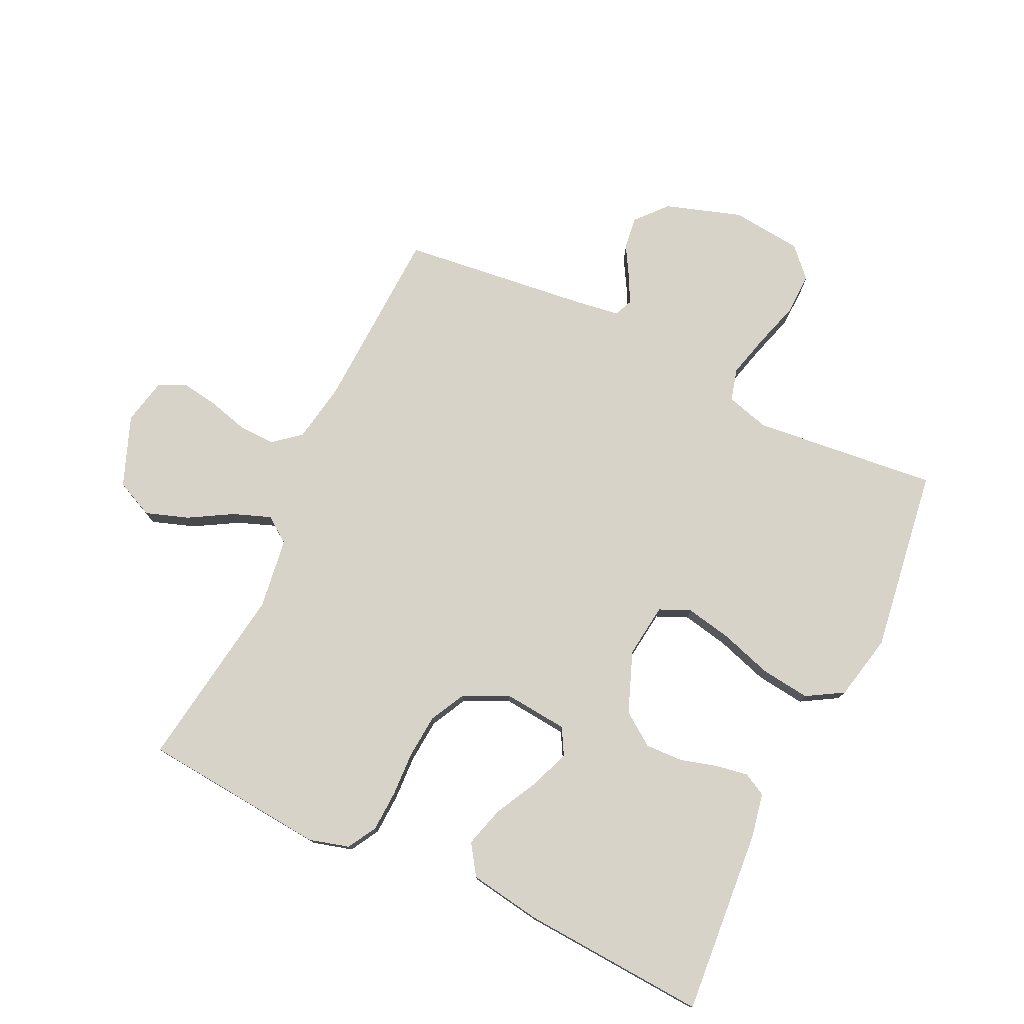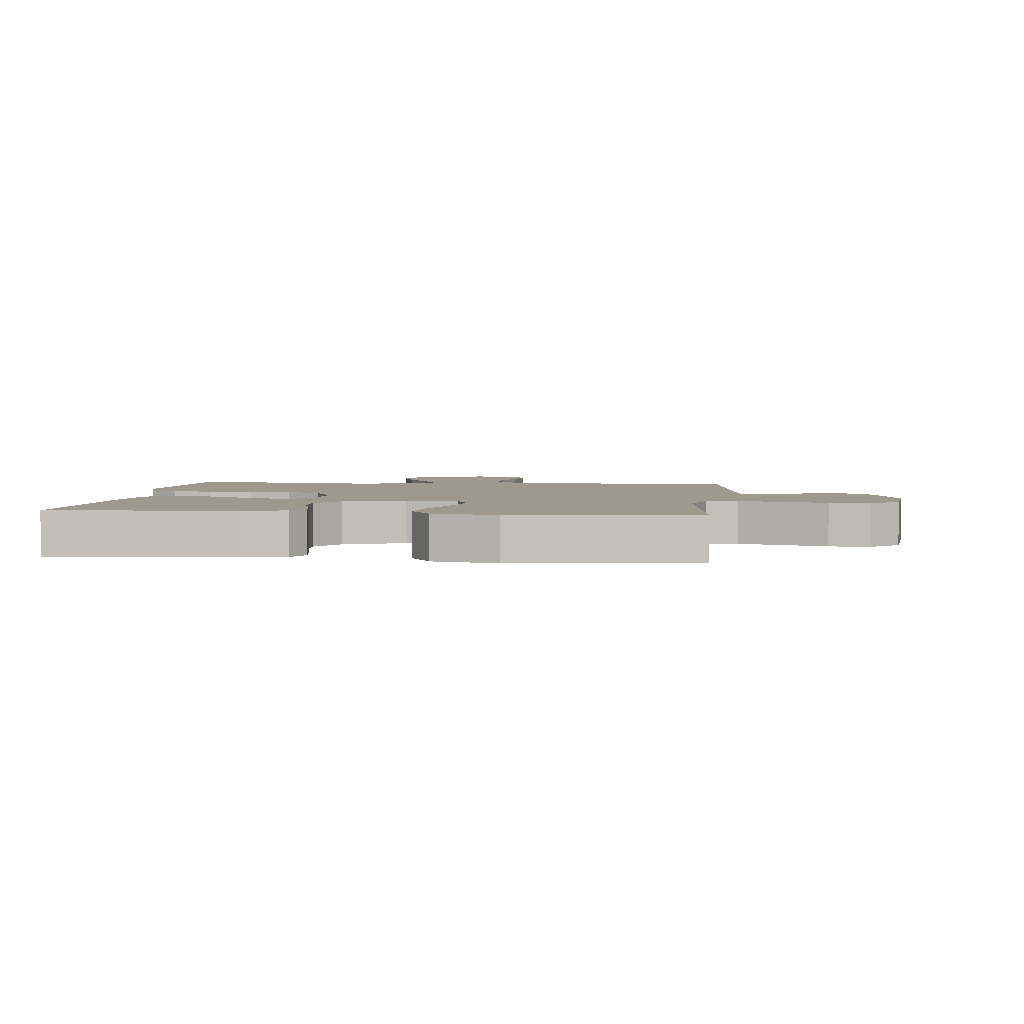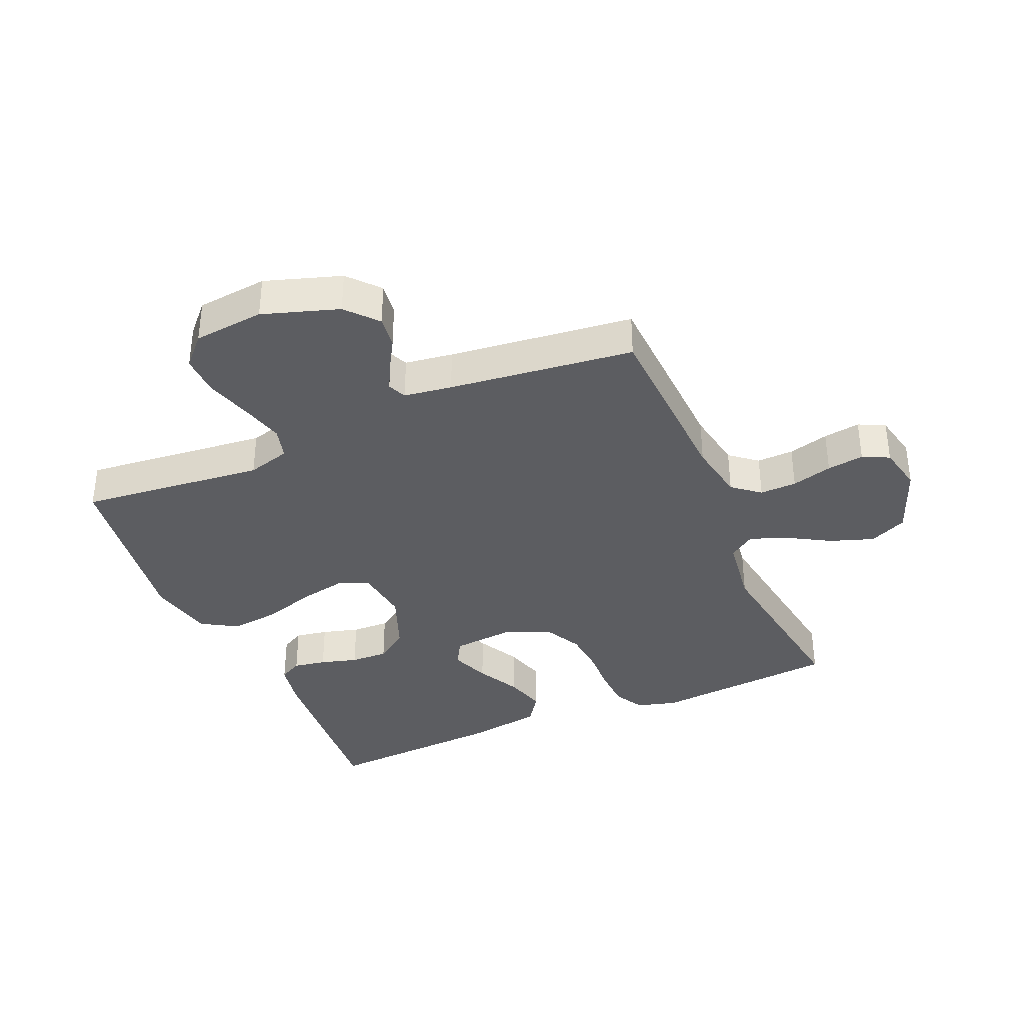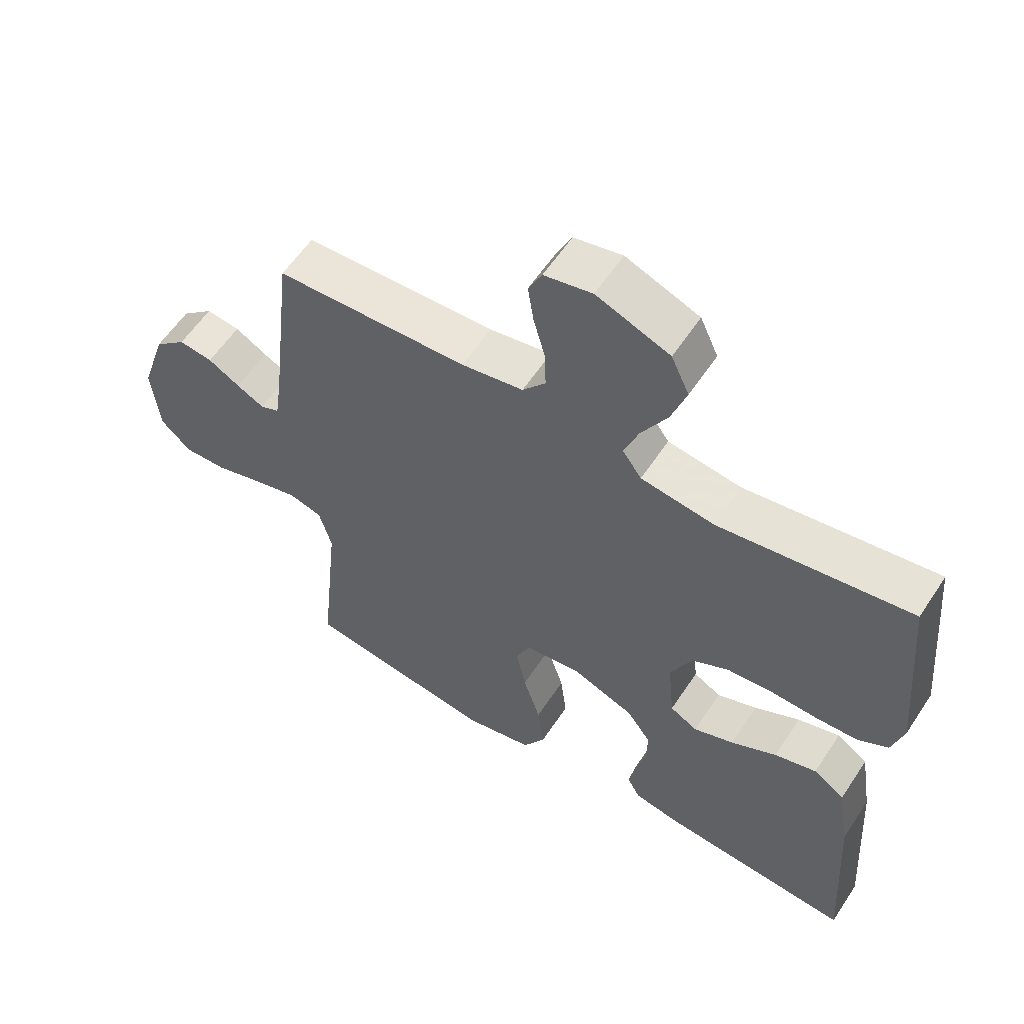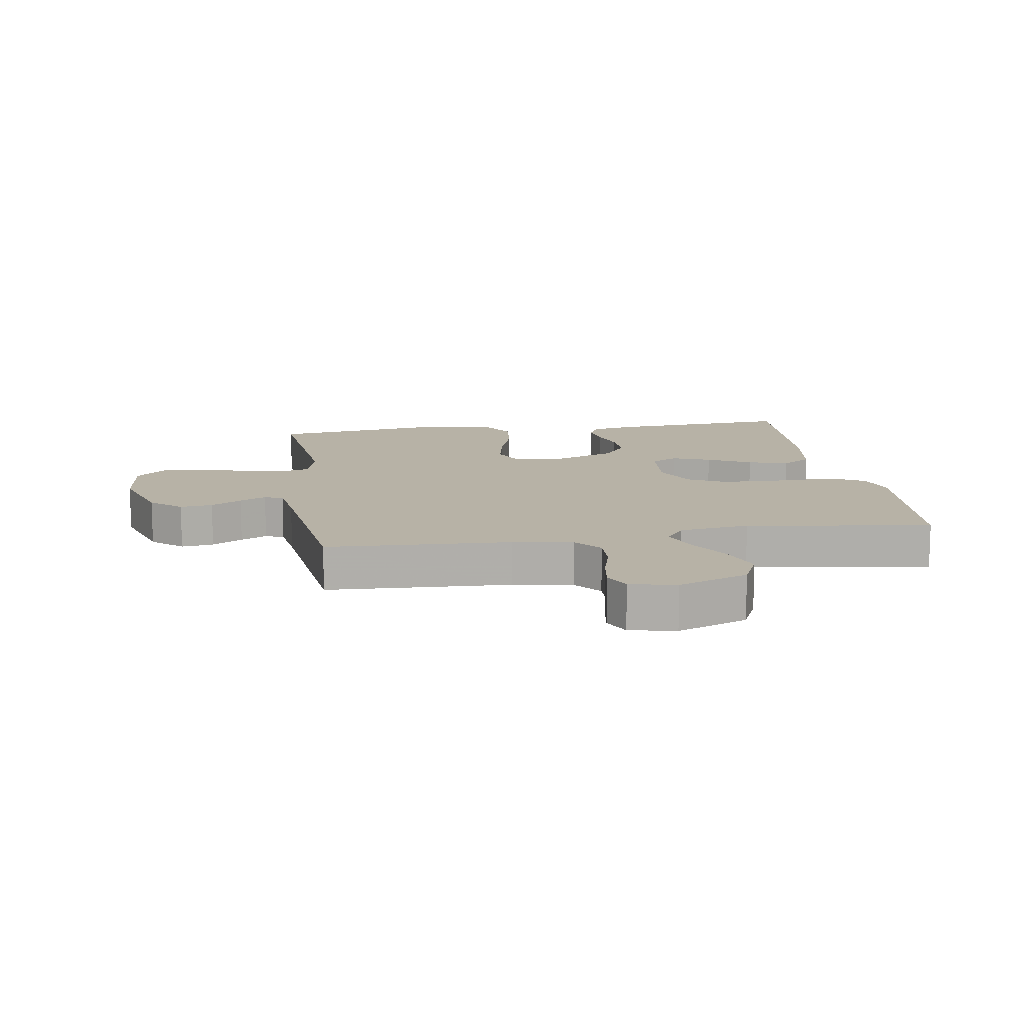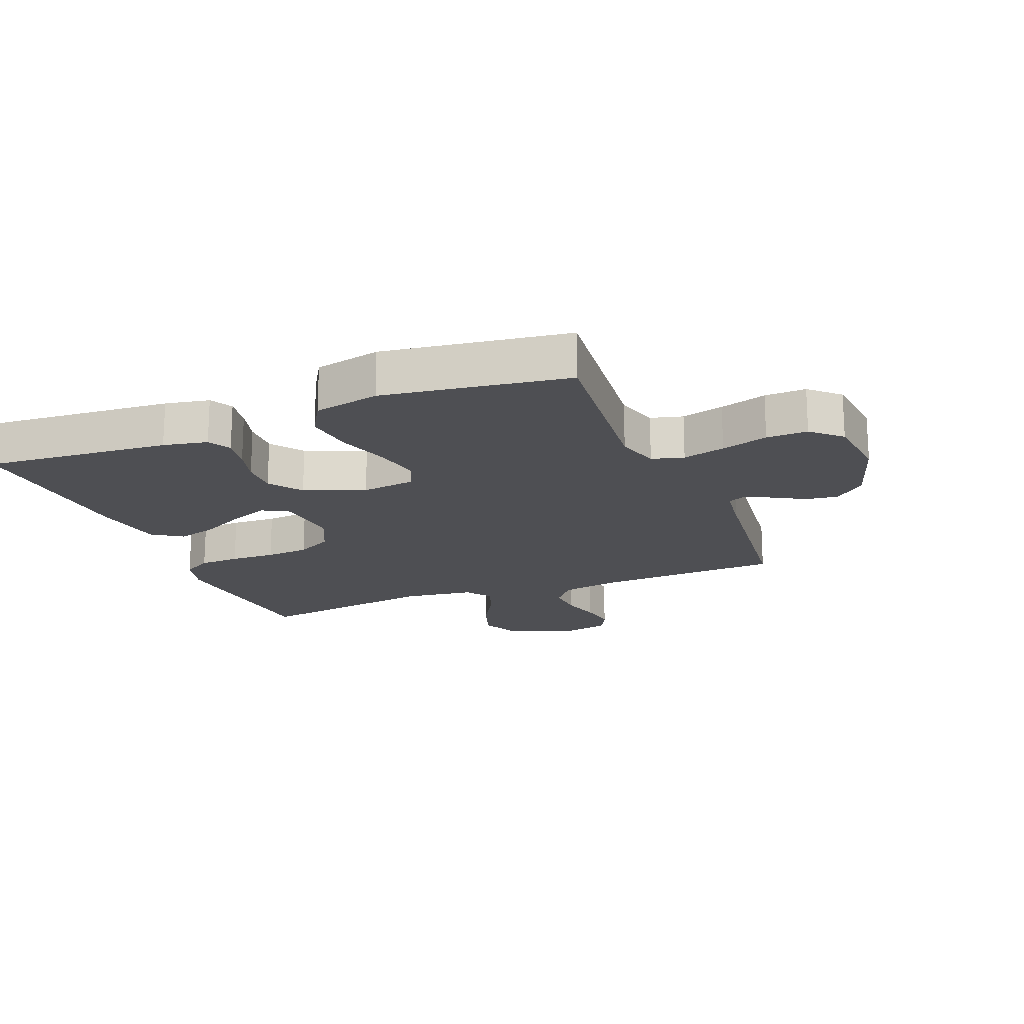
<metadata>
{"format":"obj","ext":"obj","renderer":"f3d","projection":"perspective","resolution":1024,"background":"white","views":[{"elev":77.1,"azim":115.4,"up":"+Y"},{"elev":3.3,"azim":-173.7,"up":"+Y"},{"elev":-36.6,"azim":-66.7,"up":"+Y"},{"elev":58.3,"azim":33.1,"up":"+Z"},{"elev":12.5,"azim":-8.8,"up":"+Y"},{"elev":-18.2,"azim":-158.1,"up":"+Y"}]}
</metadata>
<code>
v -0.5 0.07 -0.5
v -0.469 0.07 -0.2
v -0.489 0.07 -0.13
v -0.541 0.07 -0.116
v -0.61 0.07 -0.134
v -0.686 0.07 -0.157
v -0.753 0.07 -0.159
v -0.8 0.07 -0.115
v -0.812 0.07 0
v -0.772 0.07 0.123
v -0.722 0.07 0.167
v -0.669 0.07 0.16
v -0.619 0.07 0.131
v -0.576 0.07 0.109
v -0.546 0.07 0.122
v -0.535 0.07 0.2
v -0.5 0.07 0.5
v -0.2 0.07 0.513
v -0.103 0.07 0.53
v -0.067 0.07 0.574
v -0.069 0.07 0.634
v -0.087 0.07 0.7
v -0.096 0.07 0.76
v -0.075 0.07 0.803
v 0 0.07 0.819
v 0.114 0.07 0.775
v 0.142 0.07 0.714
v 0.118 0.07 0.644
v 0.078 0.07 0.575
v 0.055 0.07 0.514
v 0.085 0.07 0.472
v 0.2 0.07 0.456
v 0.5 0.07 0.5
v 0.527 0.07 0.2
v 0.509 0.07 0.135
v 0.462 0.07 0.108
v 0.396 0.07 0.105
v 0.323 0.07 0.108
v 0.252 0.07 0.102
v 0.194 0.07 0.072
v 0.16 0.07 0
v 0.17 0.07 -0.105
v 0.213 0.07 -0.129
v 0.276 0.07 -0.105
v 0.347 0.07 -0.068
v 0.413 0.07 -0.049
v 0.462 0.07 -0.082
v 0.481 0.07 -0.2
v 0.5 0.07 -0.5
v 0.2 0.07 -0.476
v 0.128 0.07 -0.462
v 0.108 0.07 -0.425
v 0.117 0.07 -0.372
v 0.134 0.07 -0.312
v 0.136 0.07 -0.251
v 0.098 0.07 -0.198
v 0 0.07 -0.16
v -0.088 0.07 -0.171
v -0.11 0.07 -0.221
v -0.095 0.07 -0.296
v -0.068 0.07 -0.381
v -0.058 0.07 -0.461
v -0.093 0.07 -0.52
v -0.2 0.07 -0.543
v -0.5 0 -0.5
v -0.469 0 -0.2
v -0.489 0 -0.13
v -0.541 0 -0.116
v -0.61 0 -0.134
v -0.686 0 -0.157
v -0.753 0 -0.159
v -0.8 0 -0.115
v -0.812 0 0
v -0.772 0 0.123
v -0.722 0 0.167
v -0.669 0 0.16
v -0.619 0 0.131
v -0.576 0 0.109
v -0.546 0 0.122
v -0.535 0 0.2
v -0.5 0 0.5
v -0.2 0 0.513
v -0.103 0 0.53
v -0.067 0 0.574
v -0.069 0 0.634
v -0.087 0 0.7
v -0.096 0 0.76
v -0.075 0 0.803
v 0 0 0.819
v 0.114 0 0.775
v 0.142 0 0.714
v 0.118 0 0.644
v 0.078 0 0.575
v 0.055 0 0.514
v 0.085 0 0.472
v 0.2 0 0.456
v 0.5 0 0.5
v 0.527 0 0.2
v 0.509 0 0.135
v 0.462 0 0.108
v 0.396 0 0.105
v 0.323 0 0.108
v 0.252 0 0.102
v 0.194 0 0.072
v 0.16 0 0
v 0.17 0 -0.105
v 0.213 0 -0.129
v 0.276 0 -0.105
v 0.347 0 -0.068
v 0.413 0 -0.049
v 0.462 0 -0.082
v 0.481 0 -0.2
v 0.5 0 -0.5
v 0.2 0 -0.476
v 0.128 0 -0.462
v 0.108 0 -0.425
v 0.117 0 -0.372
v 0.134 0 -0.312
v 0.136 0 -0.251
v 0.098 0 -0.198
v 0 0 -0.16
v -0.088 0 -0.171
v -0.11 0 -0.221
v -0.095 0 -0.296
v -0.068 0 -0.381
v -0.058 0 -0.461
v -0.093 0 -0.52
v -0.2 0 -0.543
f 63 64 1 2
f 60 61 62 63
f 59 60 63 2
f 58 59 2 3
f 57 58 3 4
f 51 52 53 54
f 49 50 51 54
f 49 54 55
f 48 49 55 56
f 44 45 46 47
f 43 44 47 48
f 35 36 37 38
f 35 38 39
f 32 33 34 35
f 31 32 35 39
f 30 31 39 40
f 26 27 28 29
f 26 29 30
f 25 26 30
f 24 25 30
f 21 22 23 24
f 21 24 30 40
f 16 17 18
f 15 16 18 19
f 10 11 12 13
f 10 13 14
f 9 10 14
f 8 9 14 15
f 5 6 7 8
f 4 5 8 15
f 43 48 56 57
f 42 43 57 4
f 41 42 4 15
f 20 21 40 41
f 19 20 41
f 15 19 41
f 66 65 128 127
f 127 126 125 124
f 66 127 124 123
f 67 66 123 122
f 68 67 122 121
f 118 117 116 115
f 118 115 114 113
f 119 118 113
f 120 119 113 112
f 111 110 109 108
f 112 111 108 107
f 102 101 100 99
f 103 102 99
f 99 98 97 96
f 103 99 96 95
f 104 103 95 94
f 93 92 91 90
f 94 93 90
f 94 90 89
f 94 89 88
f 88 87 86 85
f 104 94 88 85
f 82 81 80
f 83 82 80 79
f 77 76 75 74
f 78 77 74
f 78 74 73
f 79 78 73 72
f 72 71 70 69
f 79 72 69 68
f 121 120 112 107
f 68 121 107 106
f 79 68 106 105
f 105 104 85 84
f 105 84 83
f 105 83 79
f 1 65 66 2
f 2 66 67 3
f 3 67 68 4
f 4 68 69 5
f 5 69 70 6
f 6 70 71 7
f 7 71 72 8
f 8 72 73 9
f 9 73 74 10
f 10 74 75 11
f 11 75 76 12
f 12 76 77 13
f 13 77 78 14
f 14 78 79 15
f 15 79 80 16
f 16 80 81 17
f 17 81 82 18
f 18 82 83 19
f 19 83 84 20
f 20 84 85 21
f 21 85 86 22
f 22 86 87 23
f 23 87 88 24
f 24 88 89 25
f 25 89 90 26
f 26 90 91 27
f 27 91 92 28
f 28 92 93 29
f 29 93 94 30
f 30 94 95 31
f 31 95 96 32
f 32 96 97 33
f 33 97 98 34
f 34 98 99 35
f 35 99 100 36
f 36 100 101 37
f 37 101 102 38
f 38 102 103 39
f 39 103 104 40
f 40 104 105 41
f 41 105 106 42
f 42 106 107 43
f 43 107 108 44
f 44 108 109 45
f 45 109 110 46
f 46 110 111 47
f 47 111 112 48
f 48 112 113 49
f 49 113 114 50
f 50 114 115 51
f 51 115 116 52
f 52 116 117 53
f 53 117 118 54
f 54 118 119 55
f 55 119 120 56
f 56 120 121 57
f 57 121 122 58
f 58 122 123 59
f 59 123 124 60
f 60 124 125 61
f 61 125 126 62
f 62 126 127 63
f 63 127 128 64
f 64 128 65 1

</code>
